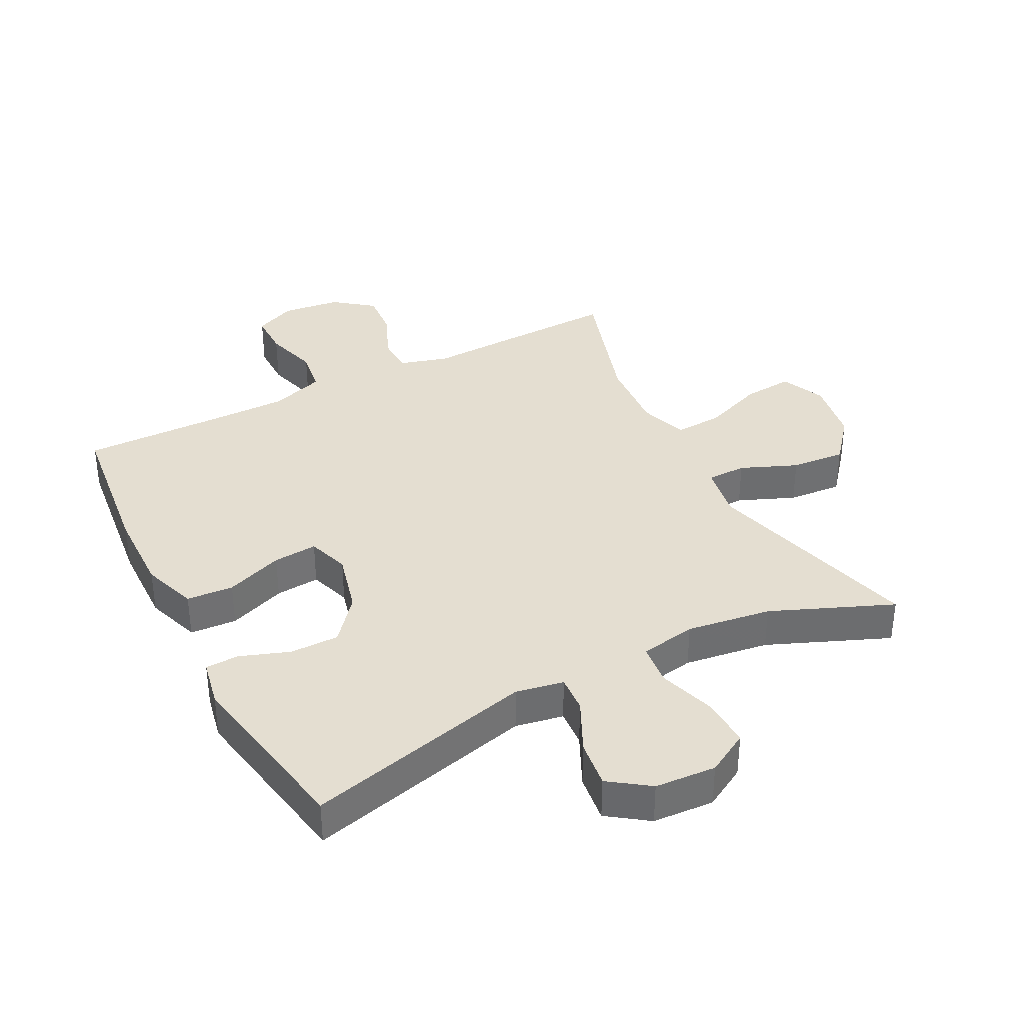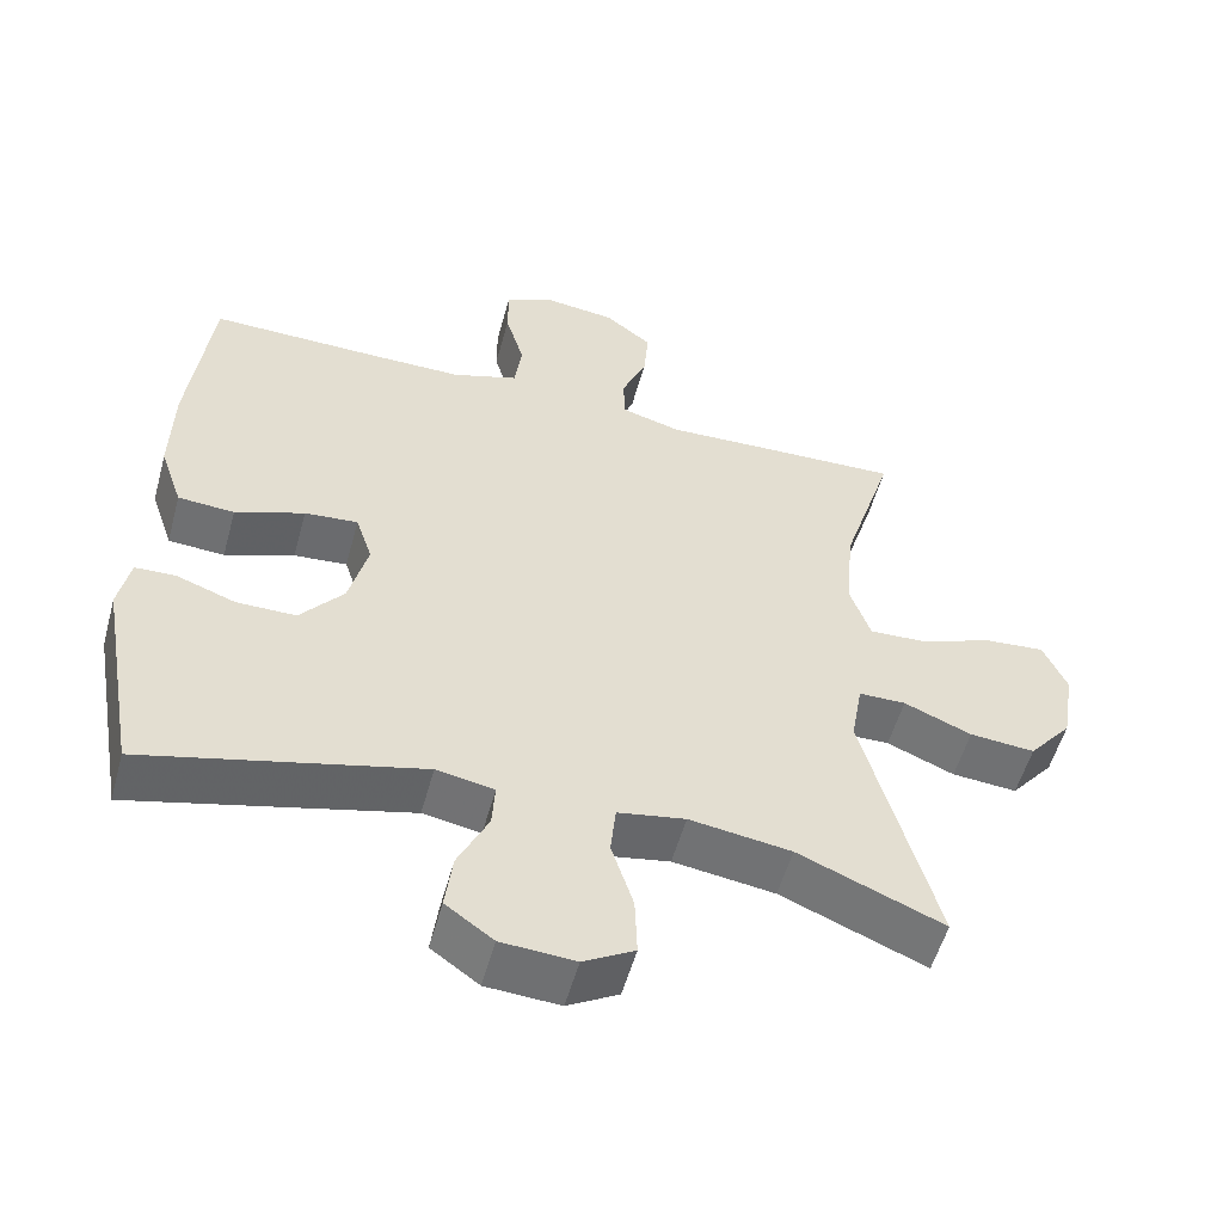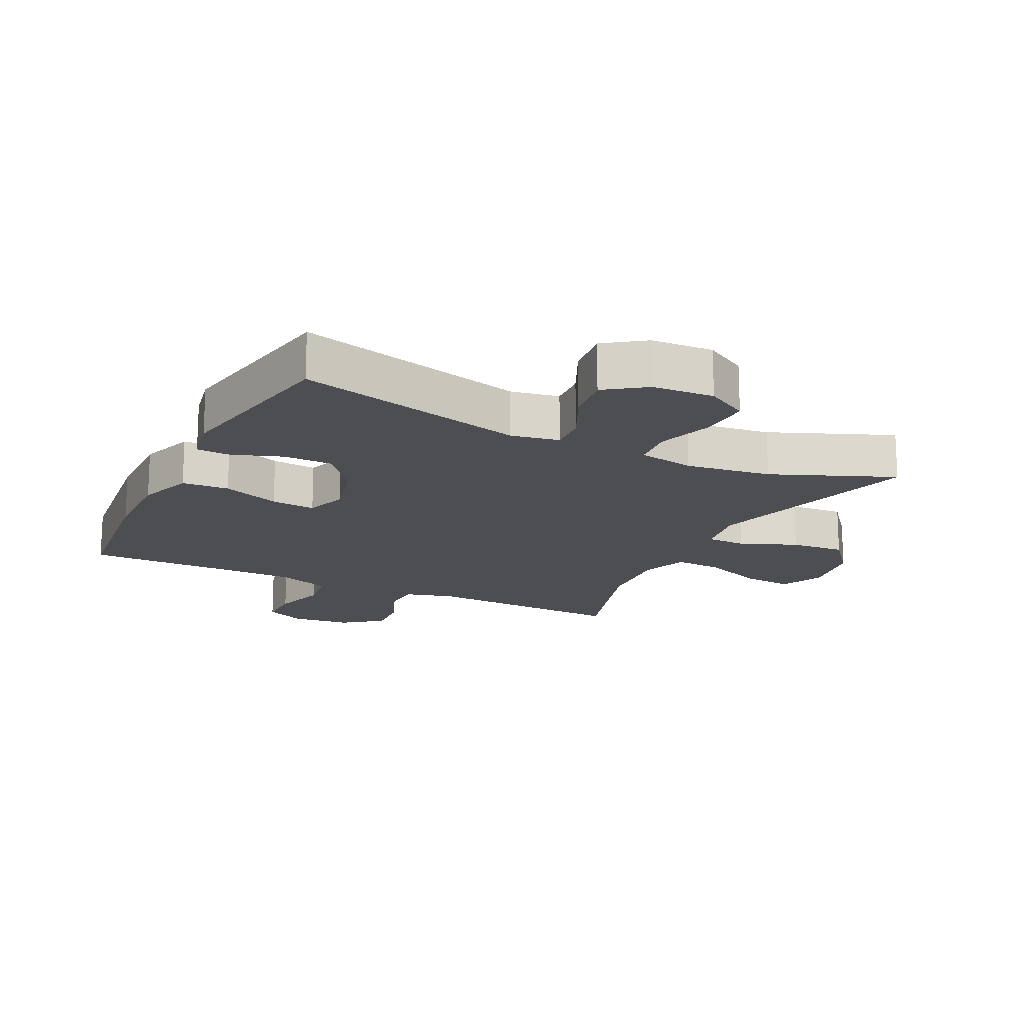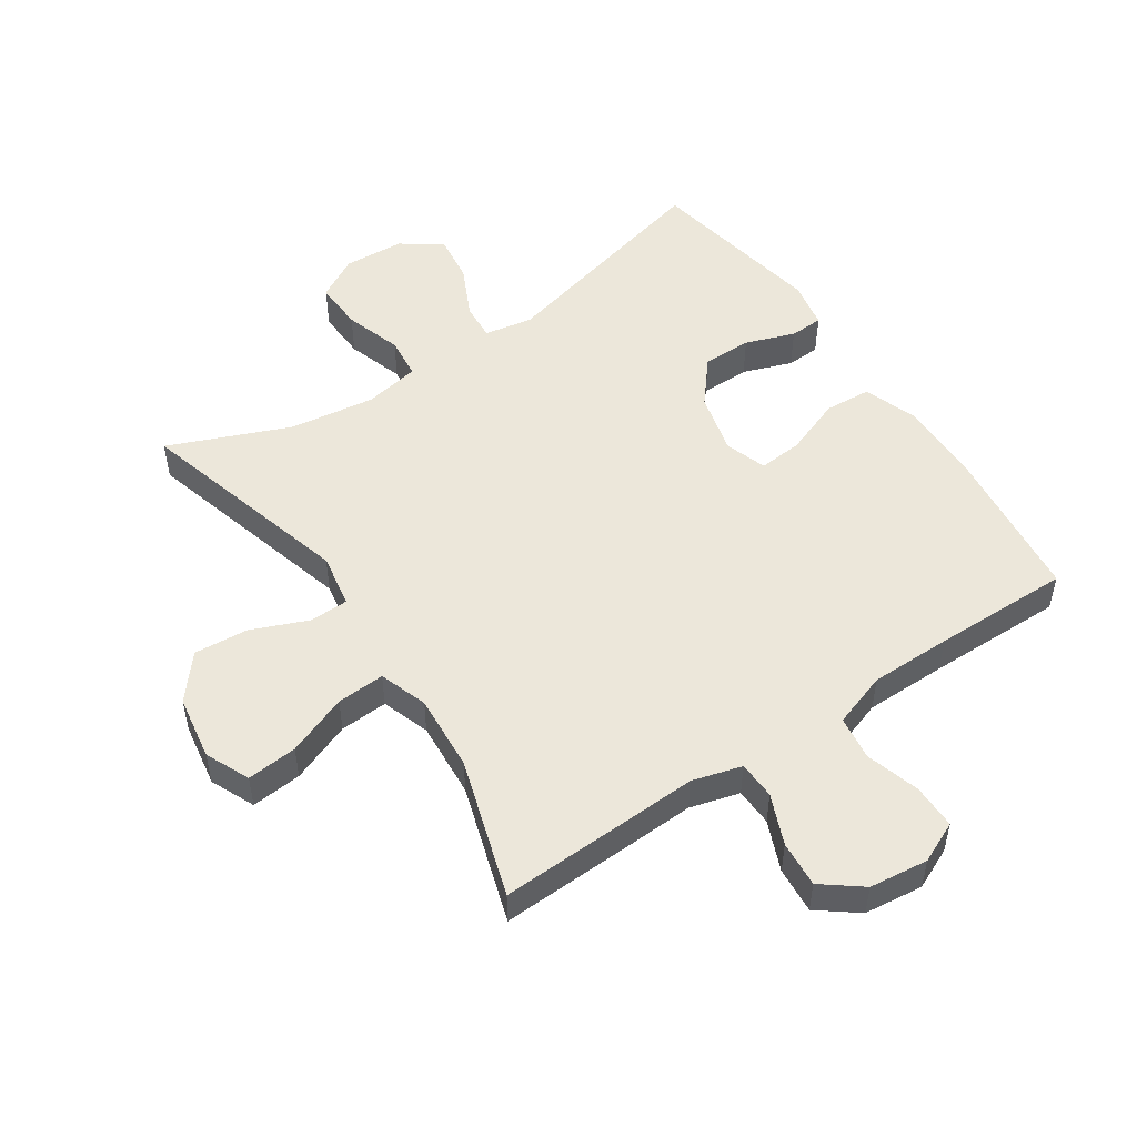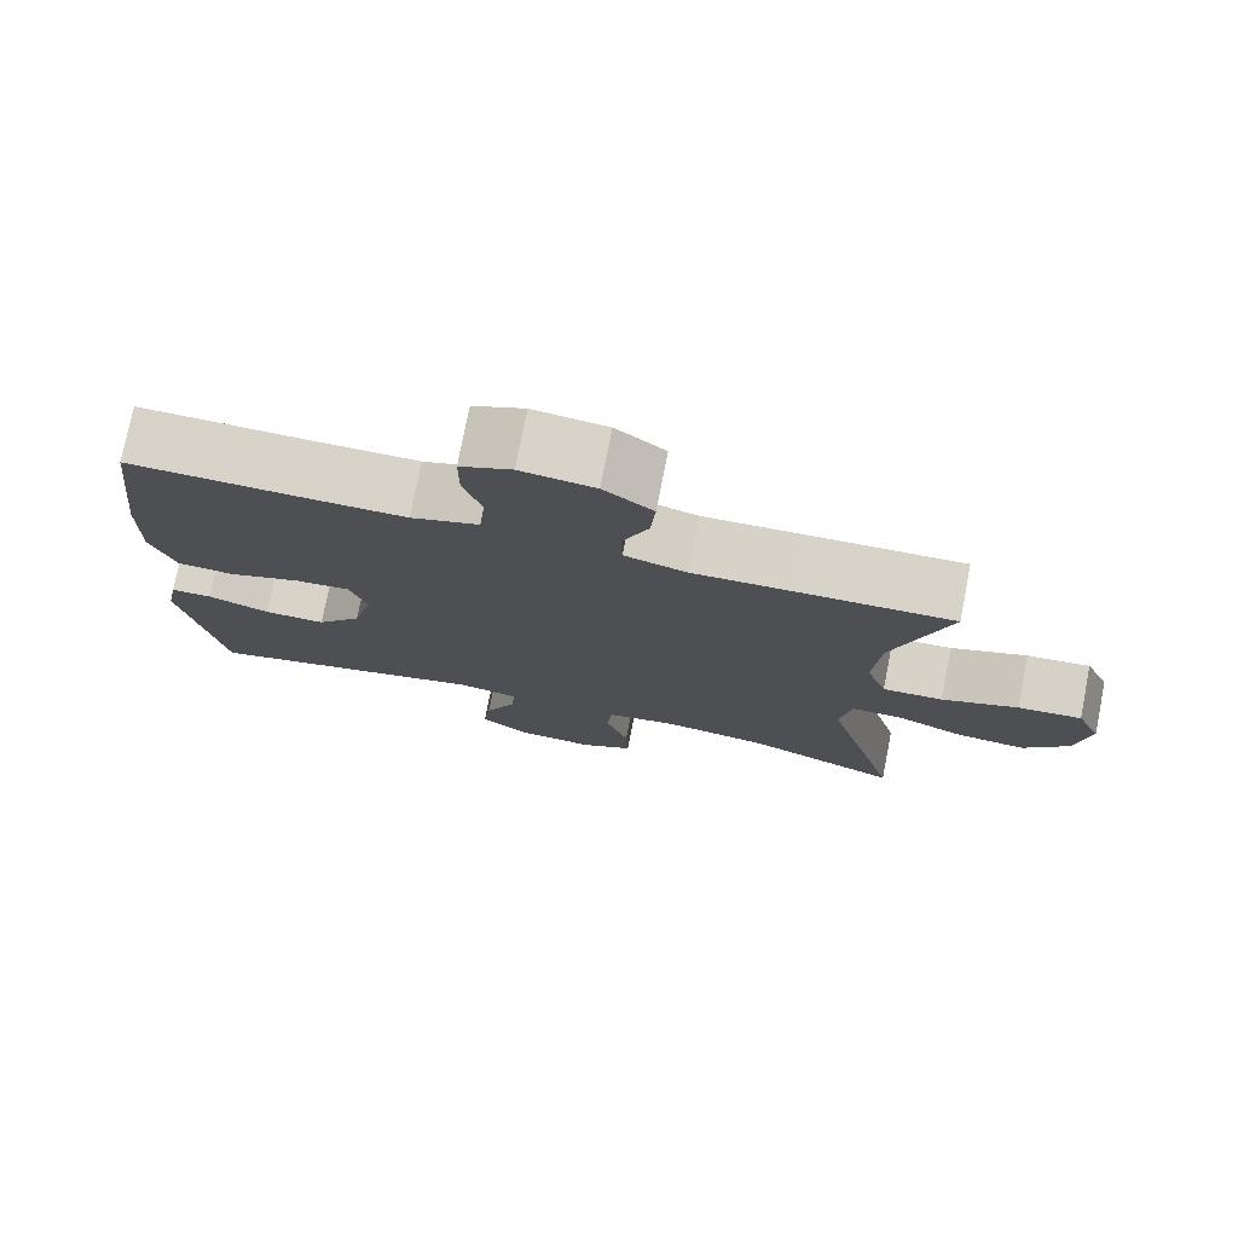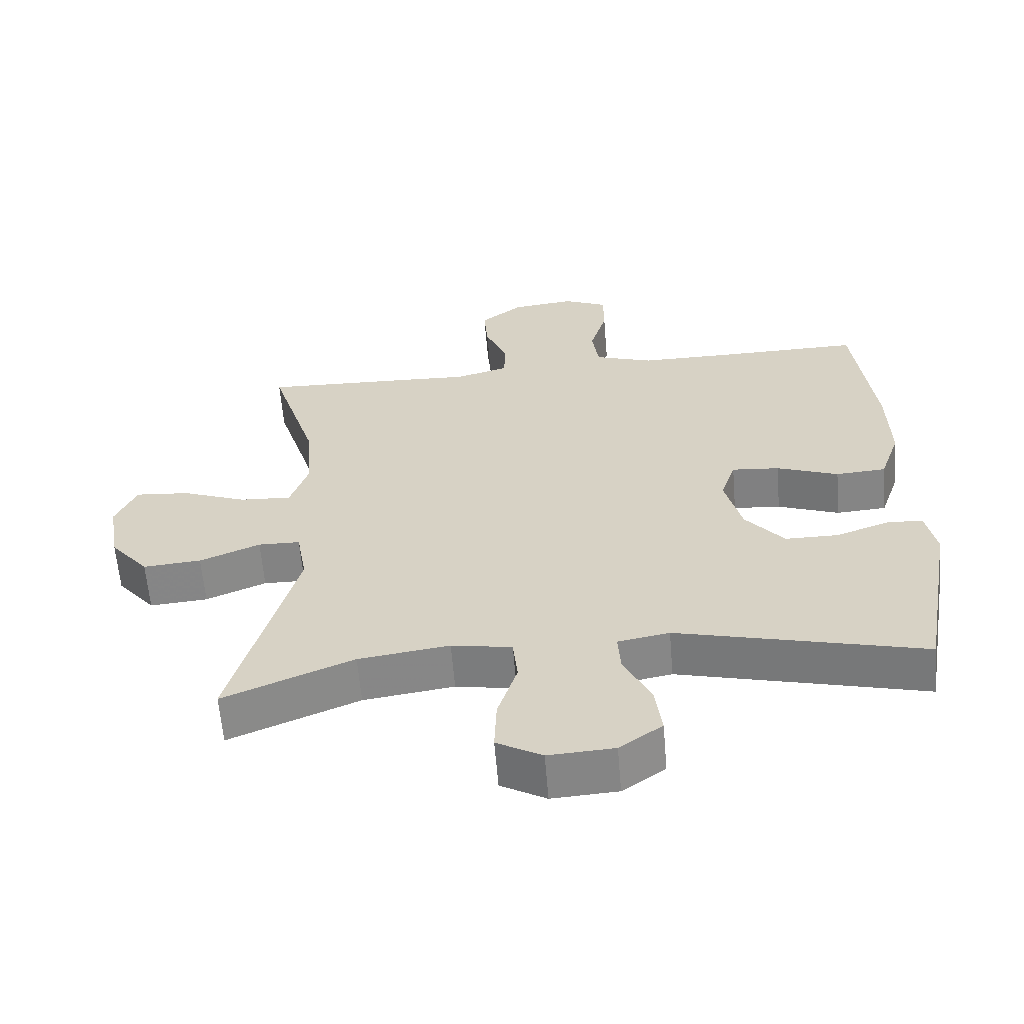
<metadata>
{"format":"obj","ext":"obj","renderer":"f3d","projection":"perspective","resolution":1024,"background":"white","views":[{"elev":36.5,"azim":152.7,"up":"+Y"},{"elev":-54.4,"azim":164.7,"up":"+Z"},{"elev":-16.9,"azim":153.6,"up":"+Y"},{"elev":51.2,"azim":-34.0,"up":"+Y"},{"elev":76.4,"azim":-168.9,"up":"+Z"},{"elev":-61.2,"azim":4.7,"up":"+Z"}]}
</metadata>
<code>
v -0.5 0.07 -0.5
v -0.405 0.07 -0.153
v -0.42 0.07 -0.067
v -0.482 0.07 -0.066
v -0.571 0.07 -0.103
v -0.657 0.07 -0.11
v -0.714 0.07 -0.041
v -0.731 0.07 0.061
v -0.7 0.07 0.131
v -0.62 0.07 0.124
v -0.524 0.07 0.087
v -0.448 0.07 0.083
v -0.422 0.07 0.159
v -0.431 0.07 0.281
v -0.5 0.07 0.5
v -0.301 0.07 0.493
v -0.179 0.07 0.488
v -0.101 0.07 0.51
v -0.099 0.07 0.57
v -0.132 0.07 0.649
v -0.138 0.07 0.722
v -0.076 0.07 0.77
v 0.017 0.07 0.781
v 0.082 0.07 0.752
v 0.082 0.07 0.681
v 0.057 0.07 0.596
v 0.067 0.07 0.526
v 0.153 0.07 0.497
v 0.282 0.07 0.497
v 0.5 0.07 0.5
v 0.529 0.07 0.254
v 0.532 0.07 0.12
v 0.502 0.07 0.033
v 0.428 0.07 0.028
v 0.337 0.07 0.062
v 0.267 0.07 0.068
v 0.245 0.07 0.002
v 0.27 0.07 -0.096
v 0.327 0.07 -0.165
v 0.405 0.07 -0.165
v 0.483 0.07 -0.137
v 0.536 0.07 -0.139
v 0.551 0.07 -0.214
v 0.5 0.07 -0.5
v 0.138 0.07 -0.409
v 0.062 0.07 -0.423
v 0.066 0.07 -0.482
v 0.106 0.07 -0.565
v 0.116 0.07 -0.641
v 0.053 0.07 -0.686
v -0.044 0.07 -0.692
v -0.111 0.07 -0.654
v -0.108 0.07 -0.575
v -0.079 0.07 -0.485
v -0.086 0.07 -0.418
v -0.175 0.07 -0.402
v -0.309 0.07 -0.421
v -0.5 0 -0.5
v -0.405 0 -0.153
v -0.42 0 -0.067
v -0.482 0 -0.066
v -0.571 0 -0.103
v -0.657 0 -0.11
v -0.714 0 -0.041
v -0.731 0 0.061
v -0.7 0 0.131
v -0.62 0 0.124
v -0.524 0 0.087
v -0.448 0 0.083
v -0.422 0 0.159
v -0.431 0 0.281
v -0.5 0 0.5
v -0.301 0 0.493
v -0.179 0 0.488
v -0.101 0 0.51
v -0.099 0 0.57
v -0.132 0 0.649
v -0.138 0 0.722
v -0.076 0 0.77
v 0.017 0 0.781
v 0.082 0 0.752
v 0.082 0 0.681
v 0.057 0 0.596
v 0.067 0 0.526
v 0.153 0 0.497
v 0.282 0 0.497
v 0.5 0 0.5
v 0.529 0 0.254
v 0.532 0 0.12
v 0.502 0 0.033
v 0.428 0 0.028
v 0.337 0 0.062
v 0.267 0 0.068
v 0.245 0 0.002
v 0.27 0 -0.096
v 0.327 0 -0.165
v 0.405 0 -0.165
v 0.483 0 -0.137
v 0.536 0 -0.139
v 0.551 0 -0.214
v 0.5 0 -0.5
v 0.138 0 -0.409
v 0.062 0 -0.423
v 0.066 0 -0.482
v 0.106 0 -0.565
v 0.116 0 -0.641
v 0.053 0 -0.686
v -0.044 0 -0.692
v -0.111 0 -0.654
v -0.108 0 -0.575
v -0.079 0 -0.485
v -0.086 0 -0.418
v -0.175 0 -0.402
v -0.309 0 -0.421
f 52 53 54
f 51 52 54
f 50 51 54
f 49 50 54
f 48 49 54
f 47 48 54
f 46 47 54 55
f 45 46 55 56
f 43 44 45
f 42 43 45
f 41 42 45
f 40 41 45
f 39 40 45 56
f 33 34 35
f 32 33 35
f 31 32 35
f 30 31 35
f 29 30 35
f 28 29 35 36
f 27 28 36 37
f 24 25 26
f 23 24 26
f 22 23 26
f 21 22 26
f 20 21 26
f 19 20 26
f 18 19 26 27
f 27 37 38
f 18 27 38
f 17 18 38
f 16 17 38
f 15 16 38
f 14 15 38
f 9 10 11
f 8 9 11
f 7 8 11
f 6 7 11
f 5 6 11
f 4 5 11
f 3 4 11 12
f 57 1 2
f 57 2 3
f 39 56 57
f 38 39 57
f 14 38 57
f 13 14 57
f 3 12 13 57
f 111 110 109
f 111 109 108
f 111 108 107
f 111 107 106
f 111 106 105
f 111 105 104
f 112 111 104 103
f 113 112 103 102
f 102 101 100
f 102 100 99
f 102 99 98
f 102 98 97
f 113 102 97 96
f 92 91 90
f 92 90 89
f 92 89 88
f 92 88 87
f 92 87 86
f 93 92 86 85
f 94 93 85 84
f 83 82 81
f 83 81 80
f 83 80 79
f 83 79 78
f 83 78 77
f 83 77 76
f 84 83 76 75
f 95 94 84
f 95 84 75
f 95 75 74
f 95 74 73
f 95 73 72
f 95 72 71
f 68 67 66
f 68 66 65
f 68 65 64
f 68 64 63
f 68 63 62
f 68 62 61
f 69 68 61 60
f 59 58 114
f 60 59 114
f 114 113 96
f 114 96 95
f 114 95 71
f 114 71 70
f 114 70 69 60
f 1 58 59 2
f 2 59 60 3
f 3 60 61 4
f 4 61 62 5
f 5 62 63 6
f 6 63 64 7
f 7 64 65 8
f 8 65 66 9
f 9 66 67 10
f 10 67 68 11
f 11 68 69 12
f 12 69 70 13
f 13 70 71 14
f 14 71 72 15
f 15 72 73 16
f 16 73 74 17
f 17 74 75 18
f 18 75 76 19
f 19 76 77 20
f 20 77 78 21
f 21 78 79 22
f 22 79 80 23
f 23 80 81 24
f 24 81 82 25
f 25 82 83 26
f 26 83 84 27
f 27 84 85 28
f 28 85 86 29
f 29 86 87 30
f 30 87 88 31
f 31 88 89 32
f 32 89 90 33
f 33 90 91 34
f 34 91 92 35
f 35 92 93 36
f 36 93 94 37
f 37 94 95 38
f 38 95 96 39
f 39 96 97 40
f 40 97 98 41
f 41 98 99 42
f 42 99 100 43
f 43 100 101 44
f 44 101 102 45
f 45 102 103 46
f 46 103 104 47
f 47 104 105 48
f 48 105 106 49
f 49 106 107 50
f 50 107 108 51
f 51 108 109 52
f 52 109 110 53
f 53 110 111 54
f 54 111 112 55
f 55 112 113 56
f 56 113 114 57
f 57 114 58 1

</code>
